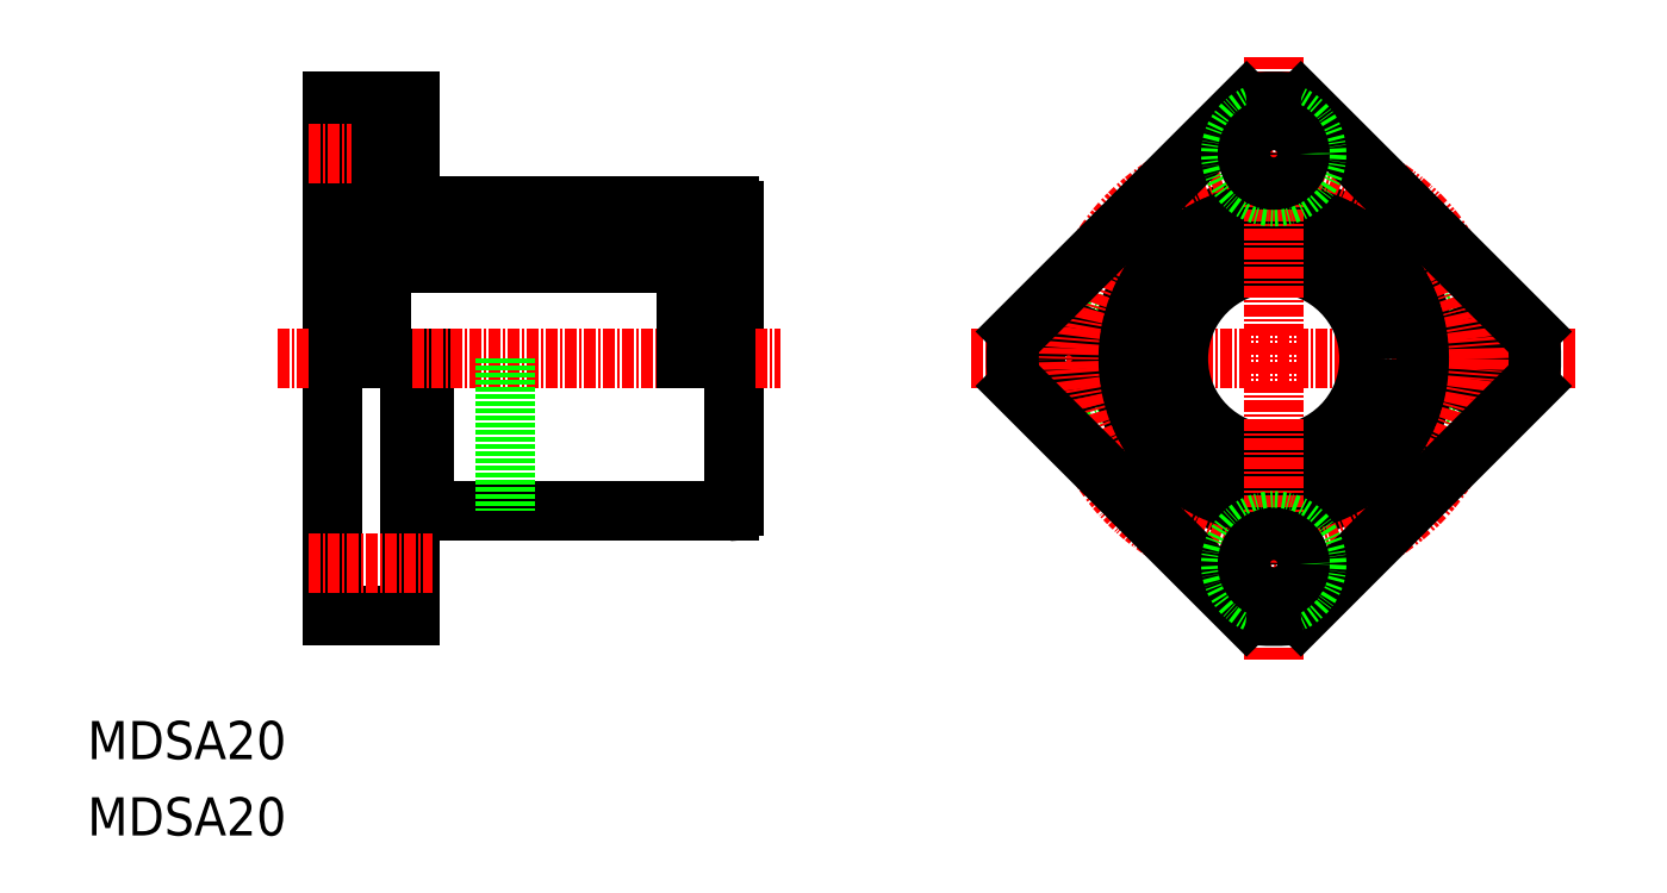
<metadata>
{"format":"dxf","ext":"dxf","renderer":"ezdxf+matplotlib","layout":"modelspace","background":"white","min_lineweight":24,"dpi":150}
</metadata>
<code>
0
SECTION
2
ENTITIES
0
LINE
8
CENTER
10
102.7
20
60
30
0
11
166
21
60
31
0
0
LINE
8
0
10
77.75
20
75.5
30
0
11
77.75
21
44.5
31
0
0
LINE
8
0
10
35.75
20
87
30
0
11
35.75
21
33
31
0
0
LINE
8
0
10
43.75
20
60
30
0
11
43.75
21
33
31
0
0
LINE
8
0
10
45.25
20
60
30
0
11
45.25
21
44
31
0
0
TEXT
8
0
10
10
20
10
30
0
40
4
1
MDSA20
0
TEXT
8
0
10
10
20
18
30
0
40
4
1
MDSA20
0
LINE
8
0
10
45.25
20
44
30
0
11
77.25
21
44
31
0
0
LINE
8
0
10
35.75
20
33
30
0
11
43.75
21
33
31
0
0
LINE
8
0
10
43.75
20
45
30
0
11
45.25
21
45
31
0
0
ARC
8
0
10
77.25
20
44.5
30
0
40
0.5
50
270
51
1.018e-13
0
LINE
8
0
10
40.75
20
71
30
0
11
72.75
21
71
31
0
0
LINE
8
0
10
40.75
20
70
30
0
11
72.75
21
70
31
0
0
LINE
8
0
10
45.25
20
76
30
0
11
77.25
21
76
31
0
0
LINE
8
CENTER
10
30
20
60
30
0
11
82.68
21
60
31
0
0
POLYLINE
8
0
66
     1
10
0
20
0
30
0
70
   129
0
VERTEX
8
0
10
38.75
20
74.2
30
0
0
VERTEX
8
0
10
38.37
20
74.16
30
0
0
VERTEX
8
0
10
38
20
74.05
30
0
0
VERTEX
8
0
10
37.66
20
73.87
30
0
0
VERTEX
8
0
10
37.37
20
73.62
30
0
0
VERTEX
8
0
10
37.12
20
73.32
30
0
0
VERTEX
8
0
10
36.93
20
72.97
30
0
0
VERTEX
8
0
10
36.8
20
72.6
30
0
0
VERTEX
8
0
10
36.75
20
72.2
30
0
0
VERTEX
8
0
10
36.77
20
71.8
30
0
0
VERTEX
8
0
10
36.86
20
71.41
30
0
0
VERTEX
8
0
10
37.01
20
71.05
30
0
0
VERTEX
8
0
10
37.23
20
70.72
30
0
0
VERTEX
8
0
10
37.51
20
70.45
30
0
0
VERTEX
8
0
10
37.83
20
70.23
30
0
0
VERTEX
8
0
10
38.18
20
70.09
30
0
0
VERTEX
8
0
10
38.56
20
70.01
30
0
0
VERTEX
8
0
10
38.94
20
70.01
30
0
0
VERTEX
8
0
10
39.31
20
70.09
30
0
0
VERTEX
8
0
10
39.66
20
70.23
30
0
0
VERTEX
8
0
10
39.98
20
70.45
30
0
0
VERTEX
8
0
10
40.26
20
70.72
30
0
0
VERTEX
8
0
10
40.48
20
71.05
30
0
0
VERTEX
8
0
10
40.64
20
71.41
30
0
0
VERTEX
8
0
10
40.73
20
71.8
30
0
0
VERTEX
8
0
10
40.74
20
72.2
30
0
0
VERTEX
8
0
10
40.69
20
72.6
30
0
0
VERTEX
8
0
10
40.57
20
72.97
30
0
0
VERTEX
8
0
10
40.37
20
73.32
30
0
0
VERTEX
8
0
10
40.13
20
73.62
30
0
0
VERTEX
8
0
10
39.83
20
73.87
30
0
0
VERTEX
8
0
10
39.49
20
74.05
30
0
0
VERTEX
8
0
10
39.12
20
74.16
30
0
0
SEQEND
8
0
0
LINE
8
0
10
36.75
20
74.2
30
0
11
40.75
21
74.2
31
0
0
LINE
8
0
10
35.75
20
77
30
0
11
40.85
21
77
31
0
0
LINE
8
0
10
35.75
20
86
30
0
11
40.85
21
86
31
0
0
LINE
8
0
10
35.75
20
87
30
0
11
43.75
21
87
31
0
0
LINE
8
CENTER
10
33.19
20
81.5
30
0
11
46.18
21
81.5
31
0
0
LINE
8
0
10
36.75
20
74.2
30
0
11
36.75
21
60
31
0
0
LINE
8
0
10
35.75
20
71
30
0
11
36.75
21
71
31
0
0
LINE
8
0
10
43.75
20
87
30
0
11
43.75
21
75
31
0
0
LINE
8
0
10
45.25
20
75
30
0
11
45.25
21
76
31
0
0
LINE
8
0
10
40.75
20
74.2
30
0
11
40.75
21
60
31
0
0
LINE
8
0
10
43.75
20
75
30
0
11
45.25
21
75
31
0
0
LINE
8
0
10
40.85
20
86
30
0
11
40.85
21
77
31
0
0
LINE
8
0
10
40.85
20
78.75
30
0
11
43.75
21
78.75
31
0
0
LINE
8
0
10
40.85
20
84.25
30
0
11
43.75
21
84.25
31
0
0
ARC
8
0
10
77.25
20
75.5
30
0
40
0.5
50
360
51
90
0
POLYLINE
8
0
66
     1
10
0
20
0
30
0
70
   129
0
VERTEX
8
0
10
74.75
20
74.2
30
0
0
VERTEX
8
0
10
74.37
20
74.16
30
0
0
VERTEX
8
0
10
74
20
74.05
30
0
0
VERTEX
8
0
10
73.66
20
73.87
30
0
0
VERTEX
8
0
10
73.37
20
73.62
30
0
0
VERTEX
8
0
10
73.12
20
73.32
30
0
0
VERTEX
8
0
10
72.93
20
72.97
30
0
0
VERTEX
8
0
10
72.8
20
72.6
30
0
0
VERTEX
8
0
10
72.75
20
72.2
30
0
0
VERTEX
8
0
10
72.77
20
71.8
30
0
0
VERTEX
8
0
10
72.86
20
71.41
30
0
0
VERTEX
8
0
10
73.01
20
71.05
30
0
0
VERTEX
8
0
10
73.23
20
70.72
30
0
0
VERTEX
8
0
10
73.51
20
70.45
30
0
0
VERTEX
8
0
10
73.83
20
70.23
30
0
0
VERTEX
8
0
10
74.18
20
70.09
30
0
0
VERTEX
8
0
10
74.56
20
70.01
30
0
0
VERTEX
8
0
10
74.94
20
70.01
30
0
0
VERTEX
8
0
10
75.31
20
70.09
30
0
0
VERTEX
8
0
10
75.66
20
70.23
30
0
0
VERTEX
8
0
10
75.98
20
70.45
30
0
0
VERTEX
8
0
10
76.26
20
70.72
30
0
0
VERTEX
8
0
10
76.48
20
71.05
30
0
0
VERTEX
8
0
10
76.64
20
71.41
30
0
0
VERTEX
8
0
10
76.73
20
71.8
30
0
0
VERTEX
8
0
10
76.74
20
72.2
30
0
0
VERTEX
8
0
10
76.69
20
72.6
30
0
0
VERTEX
8
0
10
76.57
20
72.97
30
0
0
VERTEX
8
0
10
76.37
20
73.32
30
0
0
VERTEX
8
0
10
76.13
20
73.62
30
0
0
VERTEX
8
0
10
75.83
20
73.87
30
0
0
VERTEX
8
0
10
75.49
20
74.05
30
0
0
VERTEX
8
0
10
75.12
20
74.16
30
0
0
SEQEND
8
0
0
LINE
8
0
10
72.75
20
74.2
30
0
11
76.75
21
74.2
31
0
0
LINE
8
0
10
72.75
20
74.2
30
0
11
72.75
21
60
31
0
0
LINE
8
0
10
76.75
20
74.2
30
0
11
76.75
21
60
31
0
0
LINE
8
0
10
76.75
20
71
30
0
11
77.75
21
71
31
0
0
CIRCLE
8
0
10
155.9
20
60
30
0
40
4.5
0
CIRCLE
8
0
10
155.9
20
60
30
0
40
2.75
0
CIRCLE
8
0
10
112.9
20
60
30
0
40
4.5
0
CIRCLE
8
0
10
112.9
20
60
30
0
40
2.75
0
CIRCLE
8
0
10
134.4
20
60
30
0
40
16
0
CIRCLE
8
0
10
134.4
20
60
30
0
40
10
0
CIRCLE
8
0
10
134.4
20
60
30
0
40
11
0
ARC
8
0
10
134.4
20
60
30
0
40
27
50
173.9
51
186.1
0
ARC
8
0
10
134.4
20
60
30
0
40
27
50
353.9
51
6.058
0
CIRCLE
8
CENTER
10
134.4
20
60
30
0
40
21.5
0
LINE
8
CENTER
10
134.4
20
91.67
30
0
11
134.4
21
28.33
31
0
0
LINE
8
0
10
137.2
20
33.15
30
0
11
161.2
21
57.15
31
0
0
LINE
8
0
10
131.5
20
33.15
30
0
11
107.5
21
57.15
31
0
0
CIRCLE
8
0
10
134.4
20
38.5
30
0
40
4.5
0
ARC
8
0
10
134.4
20
60
30
0
40
27
50
263.9
51
276.1
0
CIRCLE
8
0
10
134.4
20
38.5
30
0
40
2.75
0
LINE
8
0
10
161.2
20
62.85
30
0
11
137.2
21
86.85
31
0
0
LINE
8
0
10
107.5
20
62.85
30
0
11
131.5
21
86.85
31
0
0
LINE
8
0
10
149.2
20
74.85
30
0
11
149.2
21
74.85
31
0
0
CIRCLE
8
0
10
134.4
20
81.5
30
0
40
4.5
0
CIRCLE
8
0
10
134.4
20
81.5
30
0
40
2.75
0
ARC
8
0
10
134.4
20
60
30
0
40
27
50
83.94
51
96.06
0
LINE
8
0
10
155.2
20
68.85
30
0
11
155.2
21
68.85
31
0
0
LINE
8
0
10
53.75
20
60
30
0
11
53.75
21
44
31
0
0
LINE
8
CENTER
10
33.19
20
38.5
30
0
11
46.18
21
38.5
31
0
0
ENDSEC
0
EOF

</code>
